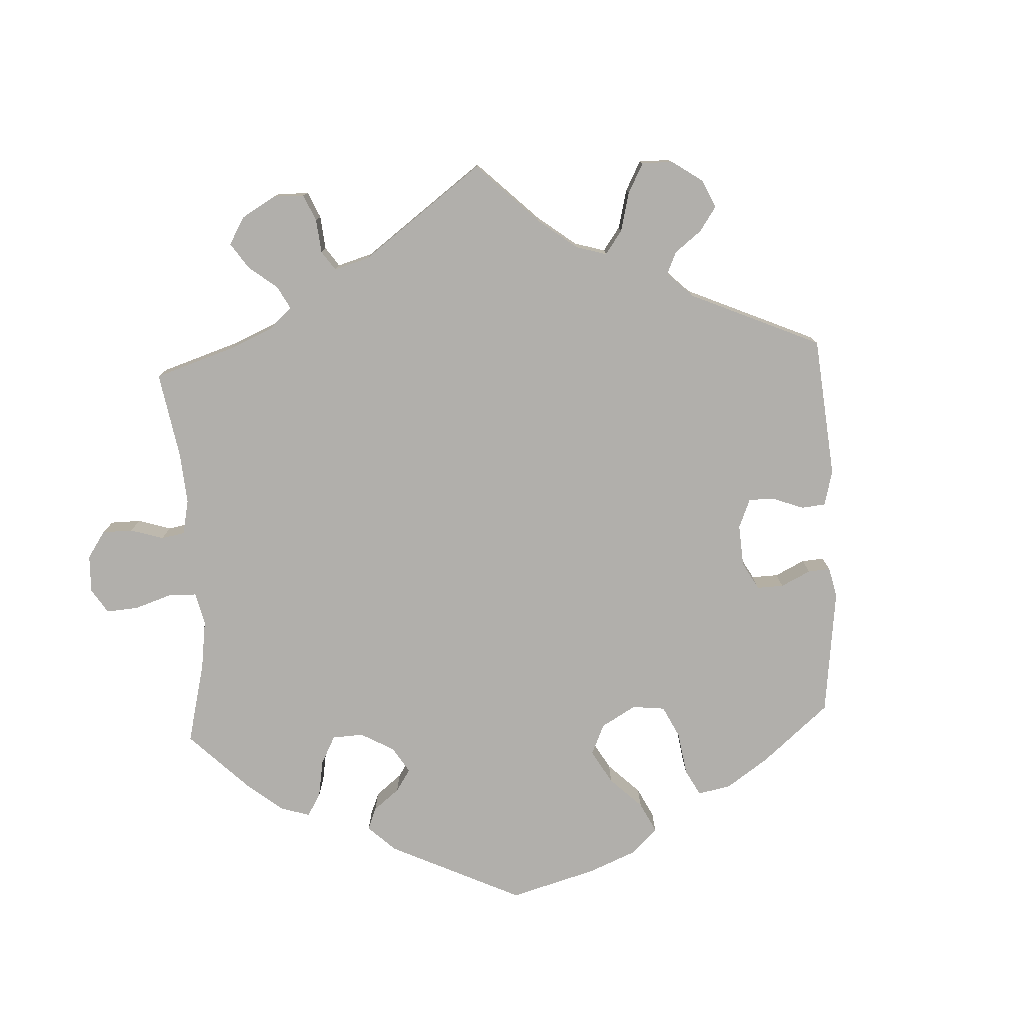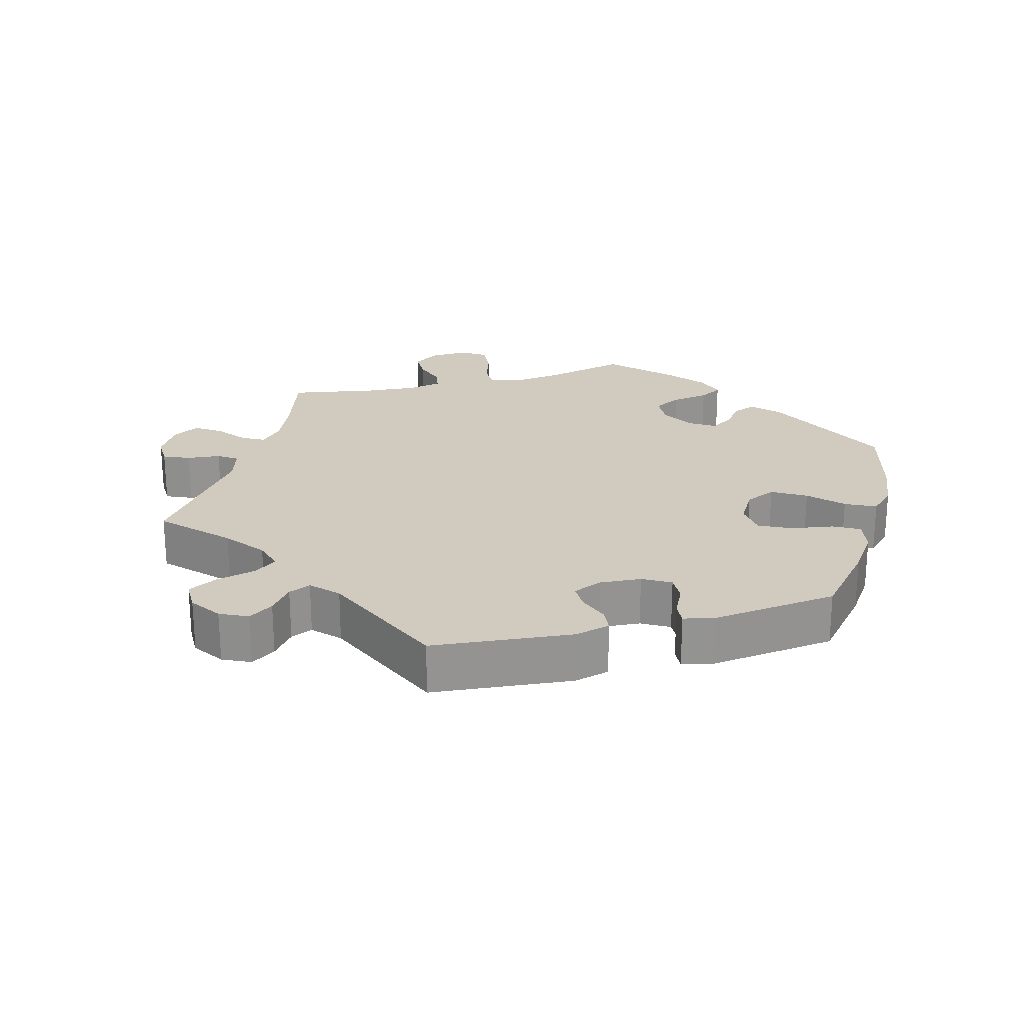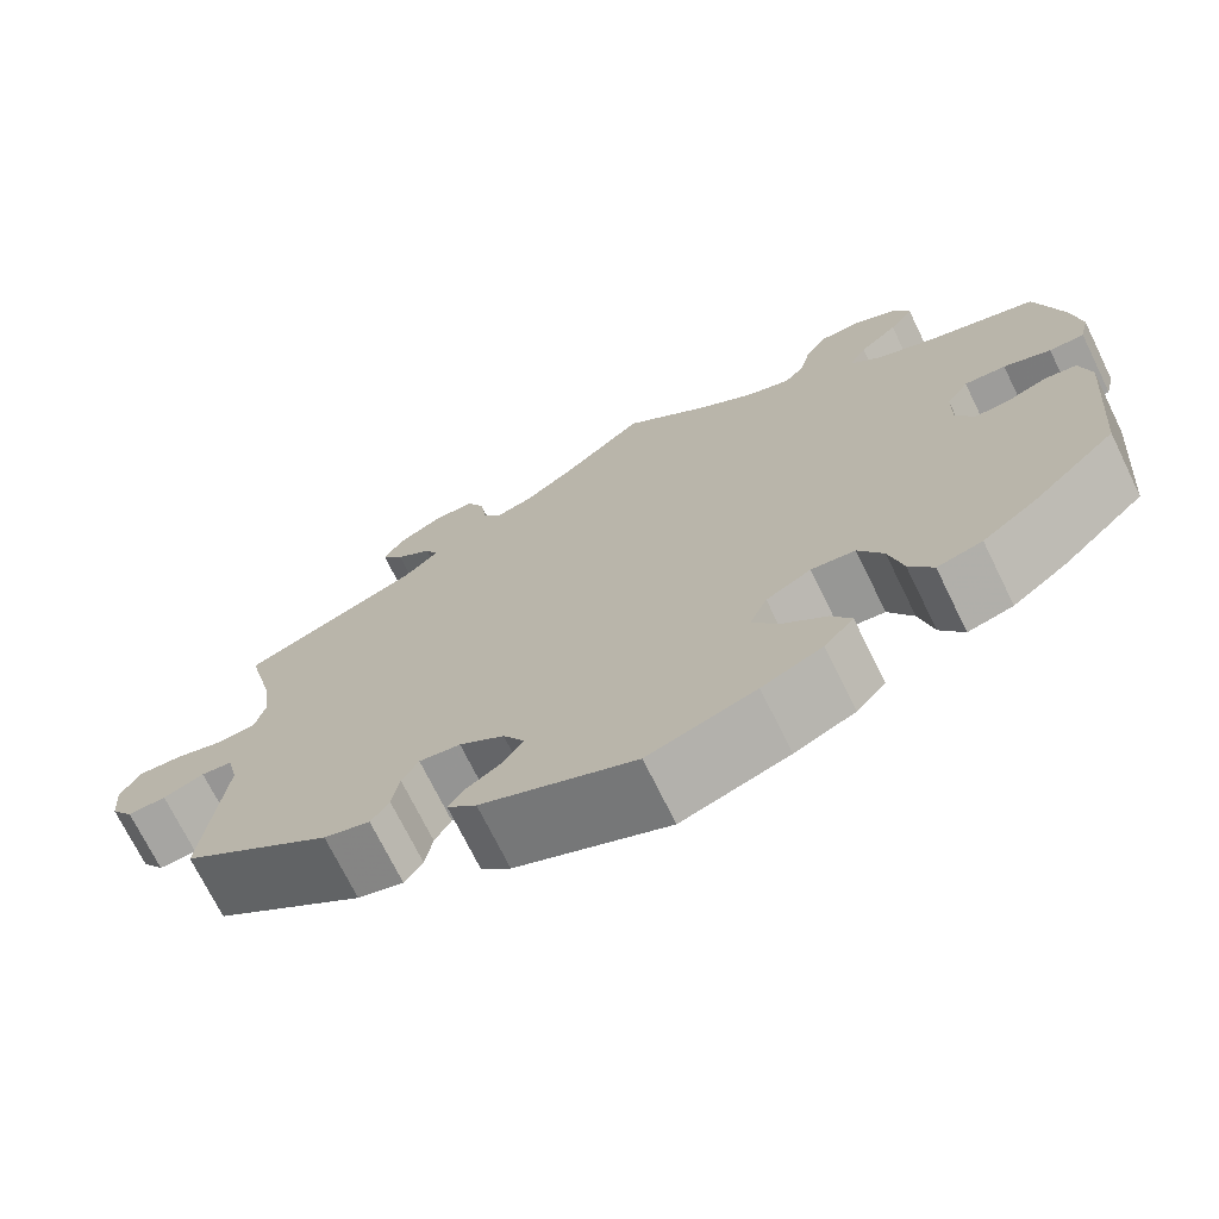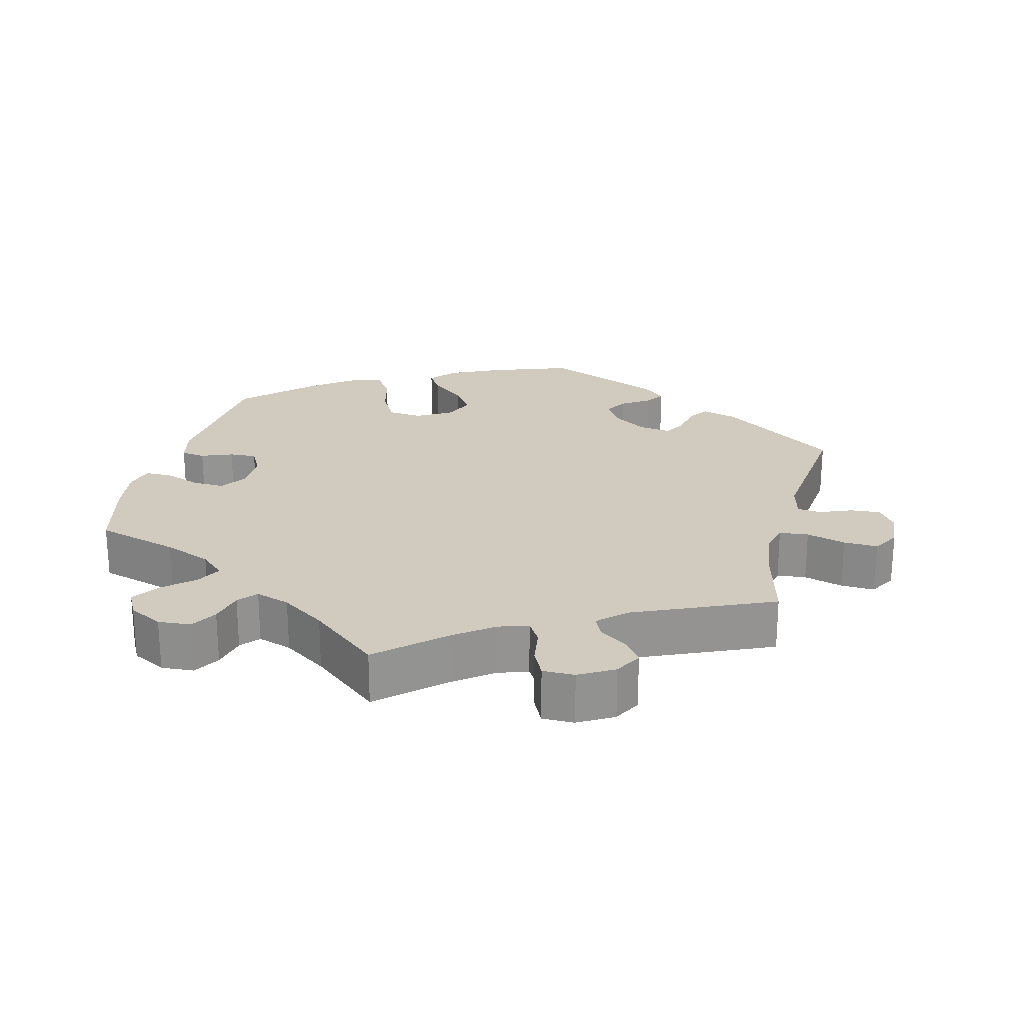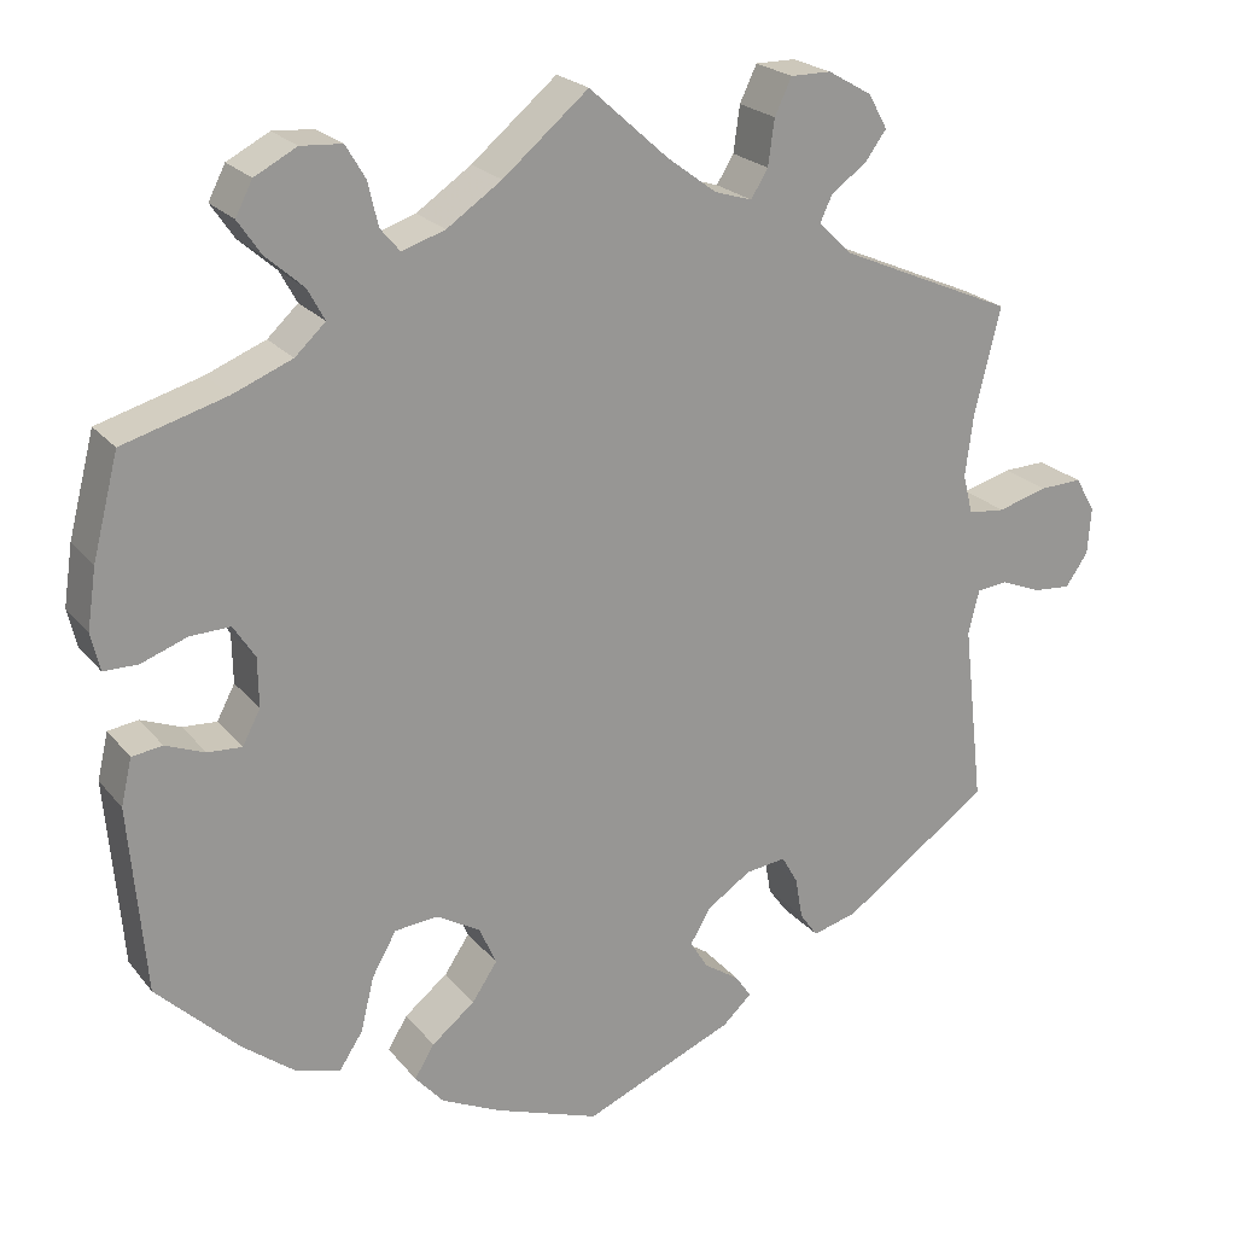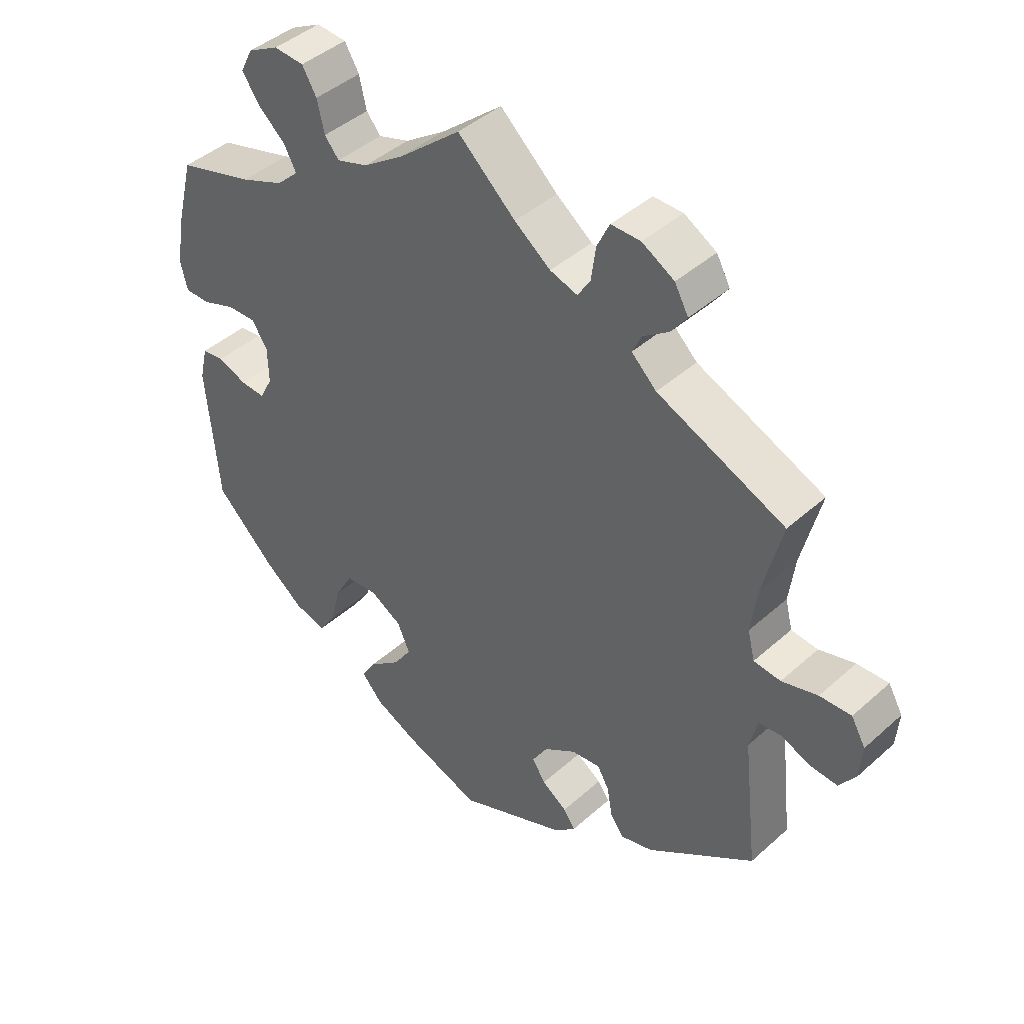
<metadata>
{"format":"obj","ext":"obj","renderer":"f3d","projection":"perspective","resolution":1024,"background":"white","views":[{"elev":-78.1,"azim":62.9,"up":"+Y"},{"elev":23.5,"azim":134.9,"up":"+Y"},{"elev":-71.6,"azim":-153.9,"up":"+Z"},{"elev":23.5,"azim":13.9,"up":"+Y"},{"elev":22.0,"azim":-28.0,"up":"+Z"},{"elev":43.2,"azim":43.5,"up":"+Z"}]}
</metadata>
<code>
v 0.088 0.07 0.499
v 0.143 0.07 0.458
v 0.185 0.07 0.445
v 0.204 0.07 0.476
v 0.211 0.07 0.527
v 0.23 0.07 0.567
v 0.275 0.07 0.567
v 0.324 0.07 0.539
v 0.345 0.07 0.501
v 0.321 0.07 0.468
v 0.282 0.07 0.44
v 0.268 0.07 0.41
v 0.306 0.07 0.374
v 0.501 0.07 0.29
v 0.472 0.07 0.172
v 0.463 0.07 0.102
v 0.474 0.07 0.058
v 0.515 0.07 0.054
v 0.57 0.07 0.07
v 0.618 0.07 0.072
v 0.64 0.07 0.034
v 0.636 0.07 -0.019
v 0.611 0.07 -0.055
v 0.569 0.07 -0.052
v 0.524 0.07 -0.034
v 0.49 0.07 -0.038
v 0.478 0.07 -0.087
v 0.501 0.07 -0.289
v 0.337 0.07 -0.406
v 0.287 0.07 -0.42
v 0.267 0.07 -0.392
v 0.259 0.07 -0.346
v 0.241 0.07 -0.314
v 0.196 0.07 -0.32
v 0.147 0.07 -0.353
v 0.124 0.07 -0.392
v 0.144 0.07 -0.424
v 0.183 0.07 -0.45
v 0.201 0.07 -0.476
v 0.169 0.07 -0.506
v 0.001 0.07 -0.578
v -0.116 0.07 -0.537
v -0.182 0.07 -0.506
v -0.214 0.07 -0.47
v -0.192 0.07 -0.434
v -0.144 0.07 -0.395
v -0.116 0.07 -0.353
v -0.135 0.07 -0.31
v -0.184 0.07 -0.282
v -0.232 0.07 -0.287
v -0.259 0.07 -0.335
v -0.274 0.07 -0.396
v -0.3 0.07 -0.436
v -0.349 0.07 -0.423
v -0.409 0.07 -0.377
v -0.5 0.07 -0.289
v -0.518 0.07 -0.08
v -0.506 0.07 -0.028
v -0.472 0.07 -0.023
v -0.428 0.07 -0.04
v -0.39 0.07 -0.042
v -0.37 0.07 -0.004
v -0.371 0.07 0.051
v -0.395 0.07 0.088
v -0.44 0.07 0.086
v -0.491 0.07 0.067
v -0.529 0.07 0.067
v -0.539 0.07 0.109
v -0.529 0.07 0.176
v -0.5 0.07 0.289
v -0.384 0.07 0.323
v -0.318 0.07 0.35
v -0.284 0.07 0.382
v -0.303 0.07 0.417
v -0.345 0.07 0.454
v -0.371 0.07 0.492
v -0.352 0.07 0.529
v -0.305 0.07 0.554
v -0.259 0.07 0.551
v -0.237 0.07 0.514
v -0.226 0.07 0.466
v -0.204 0.07 0.44
v -0.156 0.07 0.456
v -0.095 0.07 0.498
v 0 0.07 0.578
v 0.088 0 0.499
v 0.143 0 0.458
v 0.185 0 0.445
v 0.204 0 0.476
v 0.211 0 0.527
v 0.23 0 0.567
v 0.275 0 0.567
v 0.324 0 0.539
v 0.345 0 0.501
v 0.321 0 0.468
v 0.282 0 0.44
v 0.268 0 0.41
v 0.306 0 0.374
v 0.501 0 0.29
v 0.472 0 0.172
v 0.463 0 0.102
v 0.474 0 0.058
v 0.515 0 0.054
v 0.57 0 0.07
v 0.618 0 0.072
v 0.64 0 0.034
v 0.636 0 -0.019
v 0.611 0 -0.055
v 0.569 0 -0.052
v 0.524 0 -0.034
v 0.49 0 -0.038
v 0.478 0 -0.087
v 0.501 0 -0.289
v 0.337 0 -0.406
v 0.287 0 -0.42
v 0.267 0 -0.392
v 0.259 0 -0.346
v 0.241 0 -0.314
v 0.196 0 -0.32
v 0.147 0 -0.353
v 0.124 0 -0.392
v 0.144 0 -0.424
v 0.183 0 -0.45
v 0.201 0 -0.476
v 0.169 0 -0.506
v 0.001 0 -0.578
v -0.116 0 -0.537
v -0.182 0 -0.506
v -0.214 0 -0.47
v -0.192 0 -0.434
v -0.144 0 -0.395
v -0.116 0 -0.353
v -0.135 0 -0.31
v -0.184 0 -0.282
v -0.232 0 -0.287
v -0.259 0 -0.335
v -0.274 0 -0.396
v -0.3 0 -0.436
v -0.349 0 -0.423
v -0.409 0 -0.377
v -0.5 0 -0.289
v -0.518 0 -0.08
v -0.506 0 -0.028
v -0.472 0 -0.023
v -0.428 0 -0.04
v -0.39 0 -0.042
v -0.37 0 -0.004
v -0.371 0 0.051
v -0.395 0 0.088
v -0.44 0 0.086
v -0.491 0 0.067
v -0.529 0 0.067
v -0.539 0 0.109
v -0.529 0 0.176
v -0.5 0 0.289
v -0.384 0 0.323
v -0.318 0 0.35
v -0.284 0 0.382
v -0.303 0 0.417
v -0.345 0 0.454
v -0.371 0 0.492
v -0.352 0 0.529
v -0.305 0 0.554
v -0.259 0 0.551
v -0.237 0 0.514
v -0.226 0 0.466
v -0.204 0 0.44
v -0.156 0 0.456
v -0.095 0 0.498
v 0 0 0.578
f 84 85 1
f 83 84 1 2
f 82 83 2 3
f 78 79 80 81
f 78 81 82
f 77 78 82
f 74 75 76 77
f 73 74 77 82
f 72 73 82 3
f 68 69 70 71
f 68 71 72 3
f 65 66 67 68
f 64 65 68 3
f 57 58 59 60
f 57 60 61
f 56 57 61
f 55 56 61 62
f 51 52 53 54
f 50 51 54 55
f 43 44 45 46
f 43 46 47
f 42 43 47
f 41 42 47
f 40 41 47 48
f 37 38 39 40
f 36 37 40 48
f 29 30 31 32
f 27 28 29 32
f 26 27 32 33
f 22 23 24 25
f 22 25 26
f 21 22 26
f 18 19 20 21
f 17 18 21 26
f 16 17 26 33
f 13 14 15
f 12 13 15 16
f 8 9 10 11
f 8 11 12
f 7 8 12
f 4 5 6 7
f 3 4 7 12
f 63 64 3 12
f 50 55 62
f 49 50 62 63
f 35 36 48 49
f 34 35 49 63
f 33 34 63
f 12 16 33 63
f 86 170 169
f 87 86 169 168
f 88 87 168 167
f 166 165 164 163
f 167 166 163
f 167 163 162
f 162 161 160 159
f 167 162 159 158
f 88 167 158 157
f 156 155 154 153
f 88 157 156 153
f 153 152 151 150
f 88 153 150 149
f 145 144 143 142
f 146 145 142
f 146 142 141
f 147 146 141 140
f 139 138 137 136
f 140 139 136 135
f 131 130 129 128
f 132 131 128
f 132 128 127
f 132 127 126
f 133 132 126 125
f 125 124 123 122
f 133 125 122 121
f 117 116 115 114
f 117 114 113 112
f 118 117 112 111
f 110 109 108 107
f 111 110 107
f 111 107 106
f 106 105 104 103
f 111 106 103 102
f 118 111 102 101
f 100 99 98
f 101 100 98 97
f 96 95 94 93
f 97 96 93
f 97 93 92
f 92 91 90 89
f 97 92 89 88
f 97 88 149 148
f 147 140 135
f 148 147 135 134
f 134 133 121 120
f 148 134 120 119
f 148 119 118
f 148 118 101 97
f 1 86 87 2
f 2 87 88 3
f 3 88 89 4
f 4 89 90 5
f 5 90 91 6
f 6 91 92 7
f 7 92 93 8
f 8 93 94 9
f 9 94 95 10
f 10 95 96 11
f 11 96 97 12
f 12 97 98 13
f 13 98 99 14
f 14 99 100 15
f 15 100 101 16
f 16 101 102 17
f 17 102 103 18
f 18 103 104 19
f 19 104 105 20
f 20 105 106 21
f 21 106 107 22
f 22 107 108 23
f 23 108 109 24
f 24 109 110 25
f 25 110 111 26
f 26 111 112 27
f 27 112 113 28
f 28 113 114 29
f 29 114 115 30
f 30 115 116 31
f 31 116 117 32
f 32 117 118 33
f 33 118 119 34
f 34 119 120 35
f 35 120 121 36
f 36 121 122 37
f 37 122 123 38
f 38 123 124 39
f 39 124 125 40
f 40 125 126 41
f 41 126 127 42
f 42 127 128 43
f 43 128 129 44
f 44 129 130 45
f 45 130 131 46
f 46 131 132 47
f 47 132 133 48
f 48 133 134 49
f 49 134 135 50
f 50 135 136 51
f 51 136 137 52
f 52 137 138 53
f 53 138 139 54
f 54 139 140 55
f 55 140 141 56
f 56 141 142 57
f 57 142 143 58
f 58 143 144 59
f 59 144 145 60
f 60 145 146 61
f 61 146 147 62
f 62 147 148 63
f 63 148 149 64
f 64 149 150 65
f 65 150 151 66
f 66 151 152 67
f 67 152 153 68
f 68 153 154 69
f 69 154 155 70
f 70 155 156 71
f 71 156 157 72
f 72 157 158 73
f 73 158 159 74
f 74 159 160 75
f 75 160 161 76
f 76 161 162 77
f 77 162 163 78
f 78 163 164 79
f 79 164 165 80
f 80 165 166 81
f 81 166 167 82
f 82 167 168 83
f 83 168 169 84
f 84 169 170 85
f 85 170 86 1

</code>
